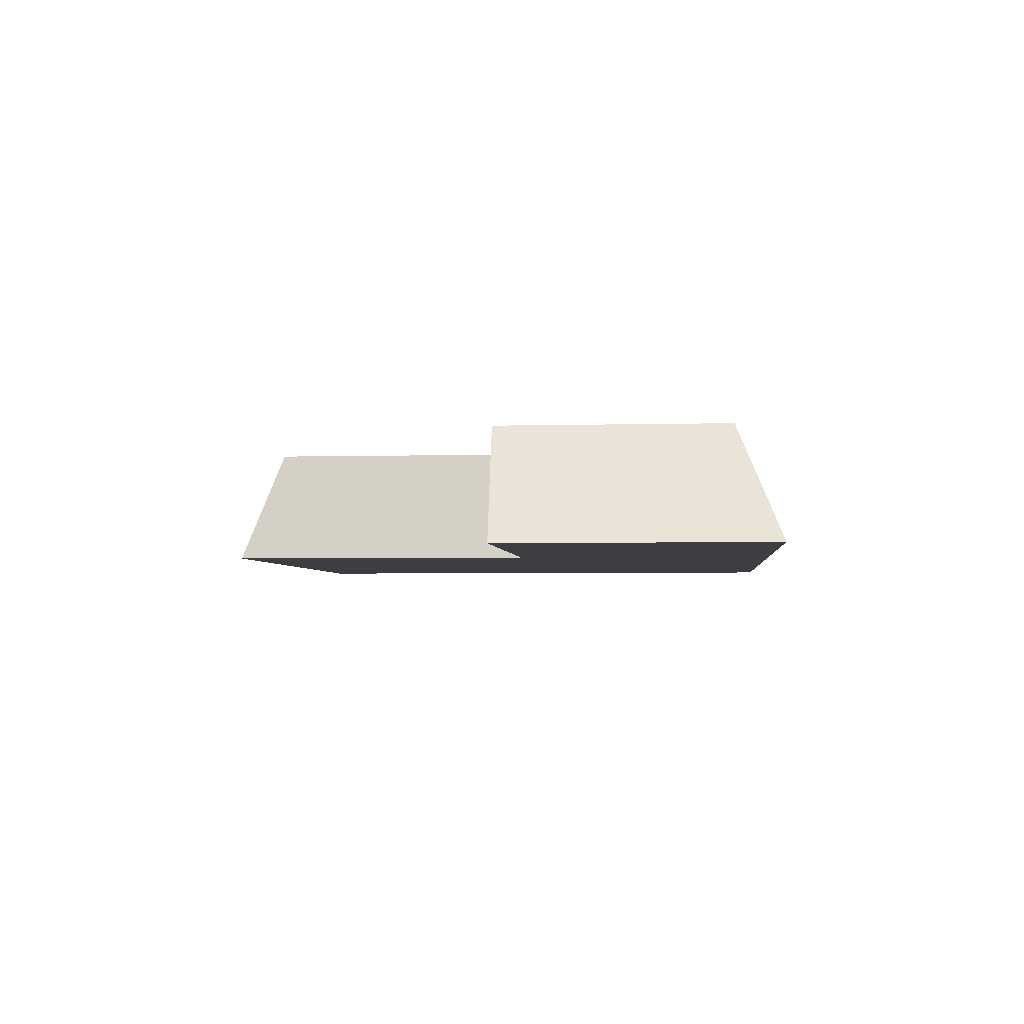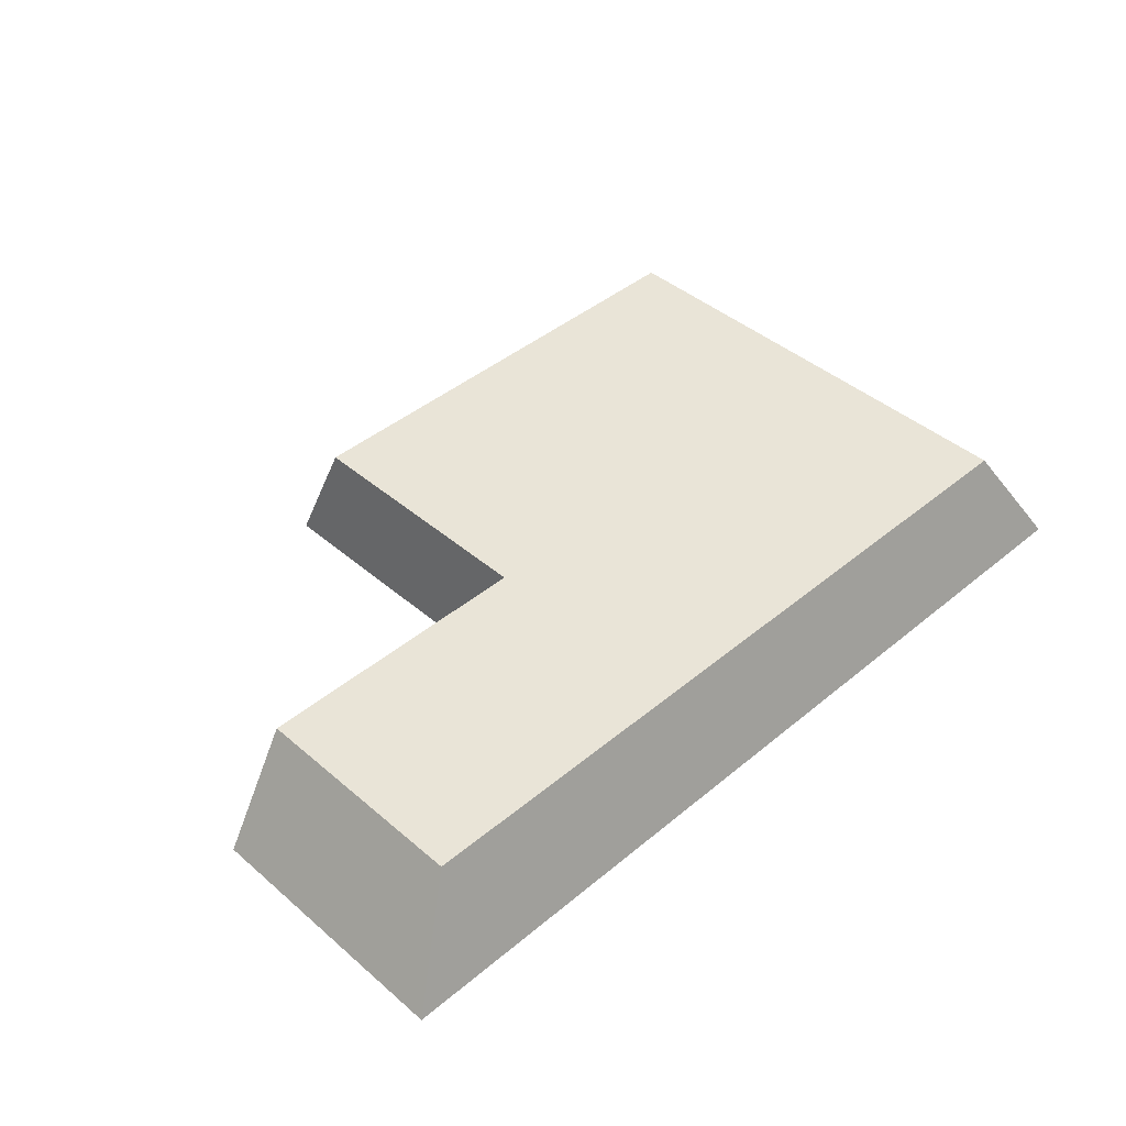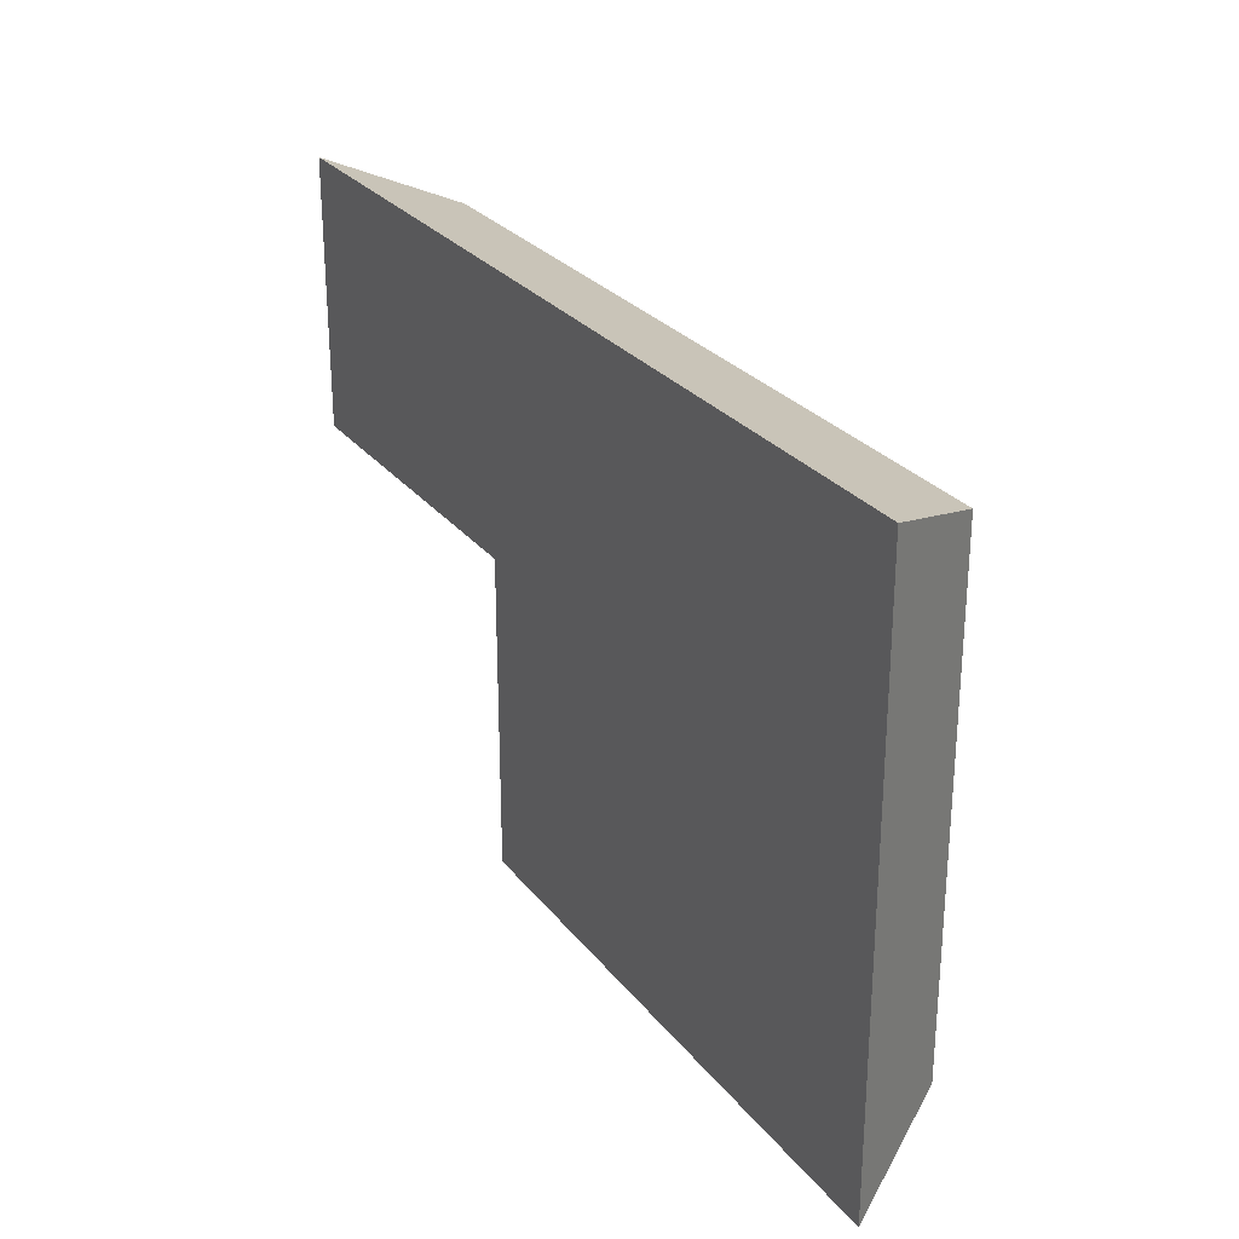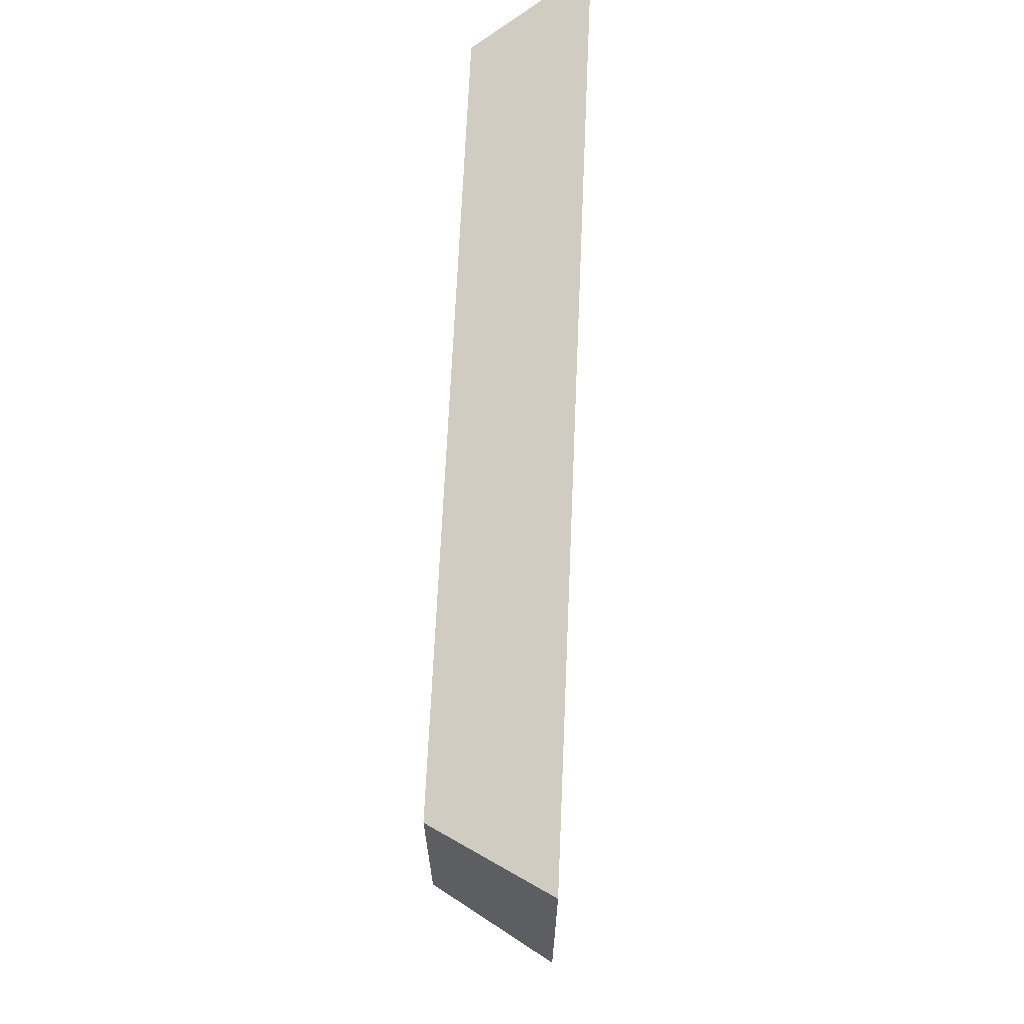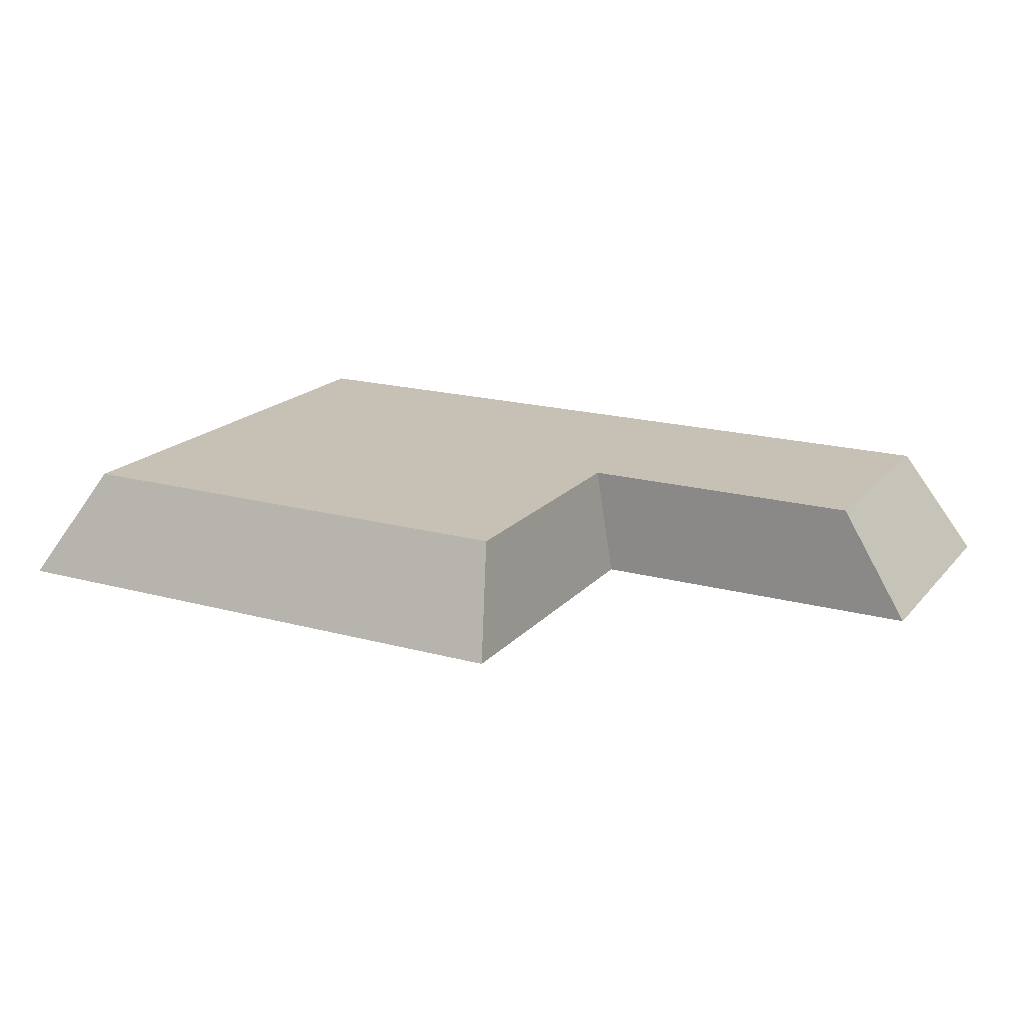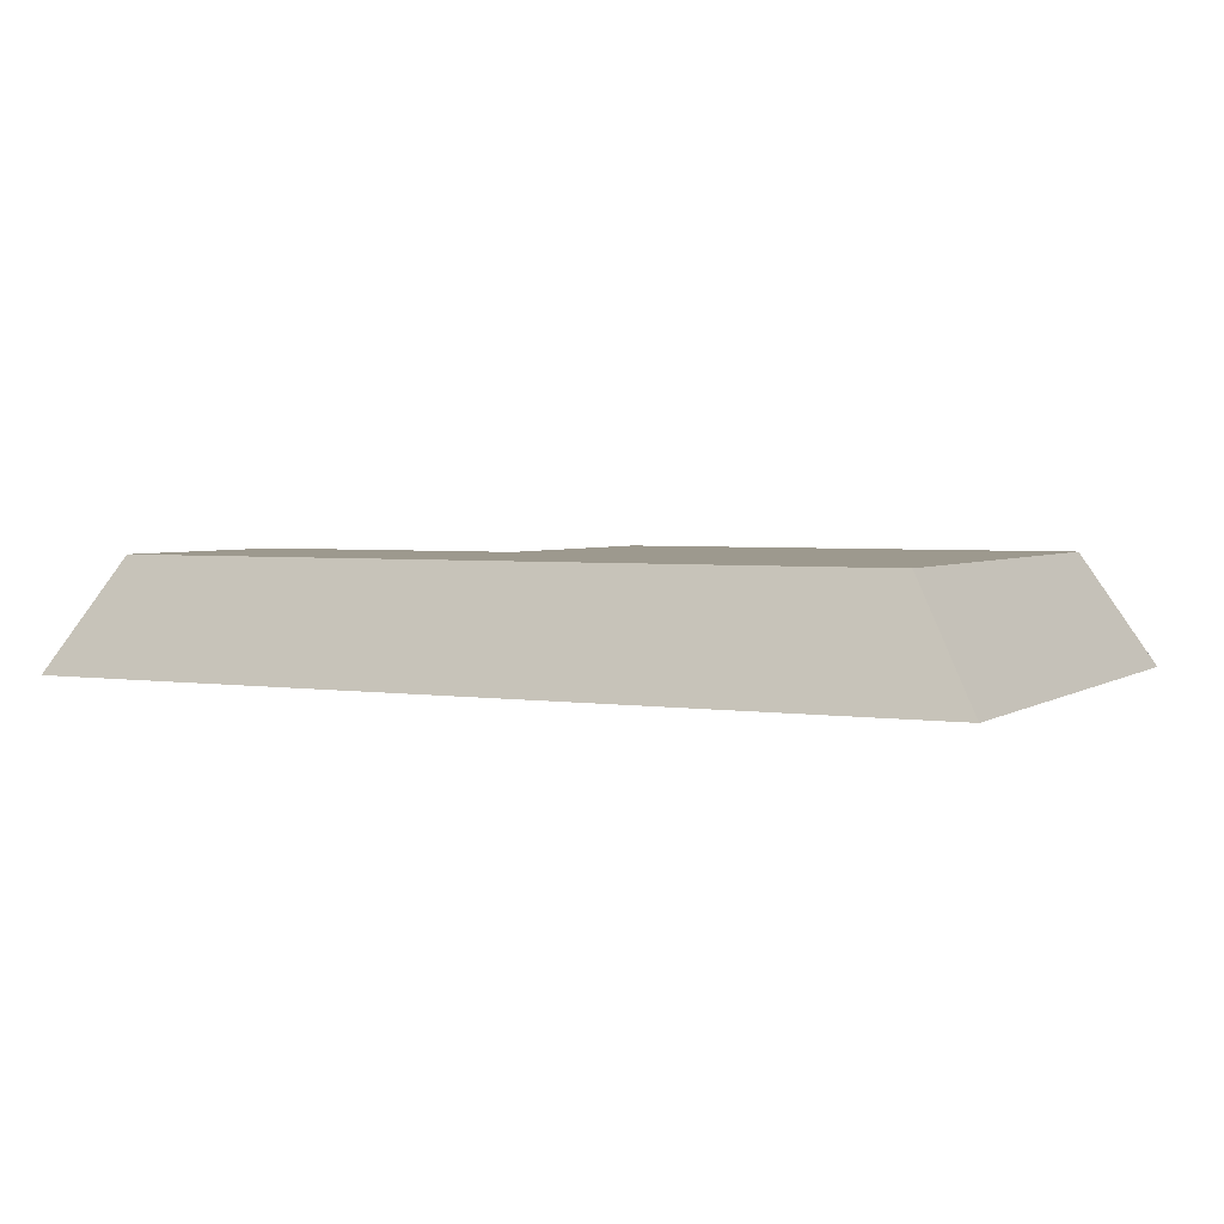
<metadata>
{"format":"obj","ext":"obj","renderer":"f3d","projection":"perspective","resolution":1024,"background":"white","views":[{"elev":-3.6,"azim":-84.6,"up":"+Y"},{"elev":42.9,"azim":-44.6,"up":"+Y"},{"elev":27.2,"azim":60.3,"up":"+Z"},{"elev":66.9,"azim":-87.5,"up":"+Z"},{"elev":18.5,"azim":-152.2,"up":"+Y"},{"elev":3.3,"azim":27.1,"up":"+Y"}]}
</metadata>
<code>
o ENTER_KEY1/ENTER_KEY/mesh8/mesh8-geometry#mesh8-geometry
v 0.07982 -0.2015 0.1317
v 0.1108 -0.2145 0.1321
v 0.07199 -0.2145 0.1321
v 0.1128 -0.2015 0.1317
v 0.07199 -0.2145 0.1625
v 0.07982 -0.2015 0.1576
v 0.1685 -0.2015 0.1576
v 0.1108 -0.2145 0.09687
v 0.1764 -0.2145 0.1625
v 0.1128 -0.2015 0.1018
v 0.1764 -0.2145 0.09687
v 0.1685 -0.2015 0.1018
f 1 2 3
f 2 1 4
f 3 2 1
f 4 1 2
f 2 5 3
f 3 5 2
f 3 6 1
f 1 6 3
f 1 7 4
f 4 7 1
f 4 8 2
f 2 8 4
f 5 2 9
f 9 2 5
f 6 3 5
f 5 3 6
f 7 1 6
f 6 1 7
f 4 7 10
f 10 7 4
f 8 4 10
f 10 4 8
f 11 2 8
f 8 2 11
f 9 2 11
f 11 2 9
f 7 5 9
f 9 5 7
f 5 7 6
f 6 7 5
f 10 7 12
f 12 7 10
f 10 11 8
f 8 11 10
f 11 7 9
f 9 7 11
f 7 11 12
f 12 11 7
f 11 10 12
f 12 10 11

</code>
